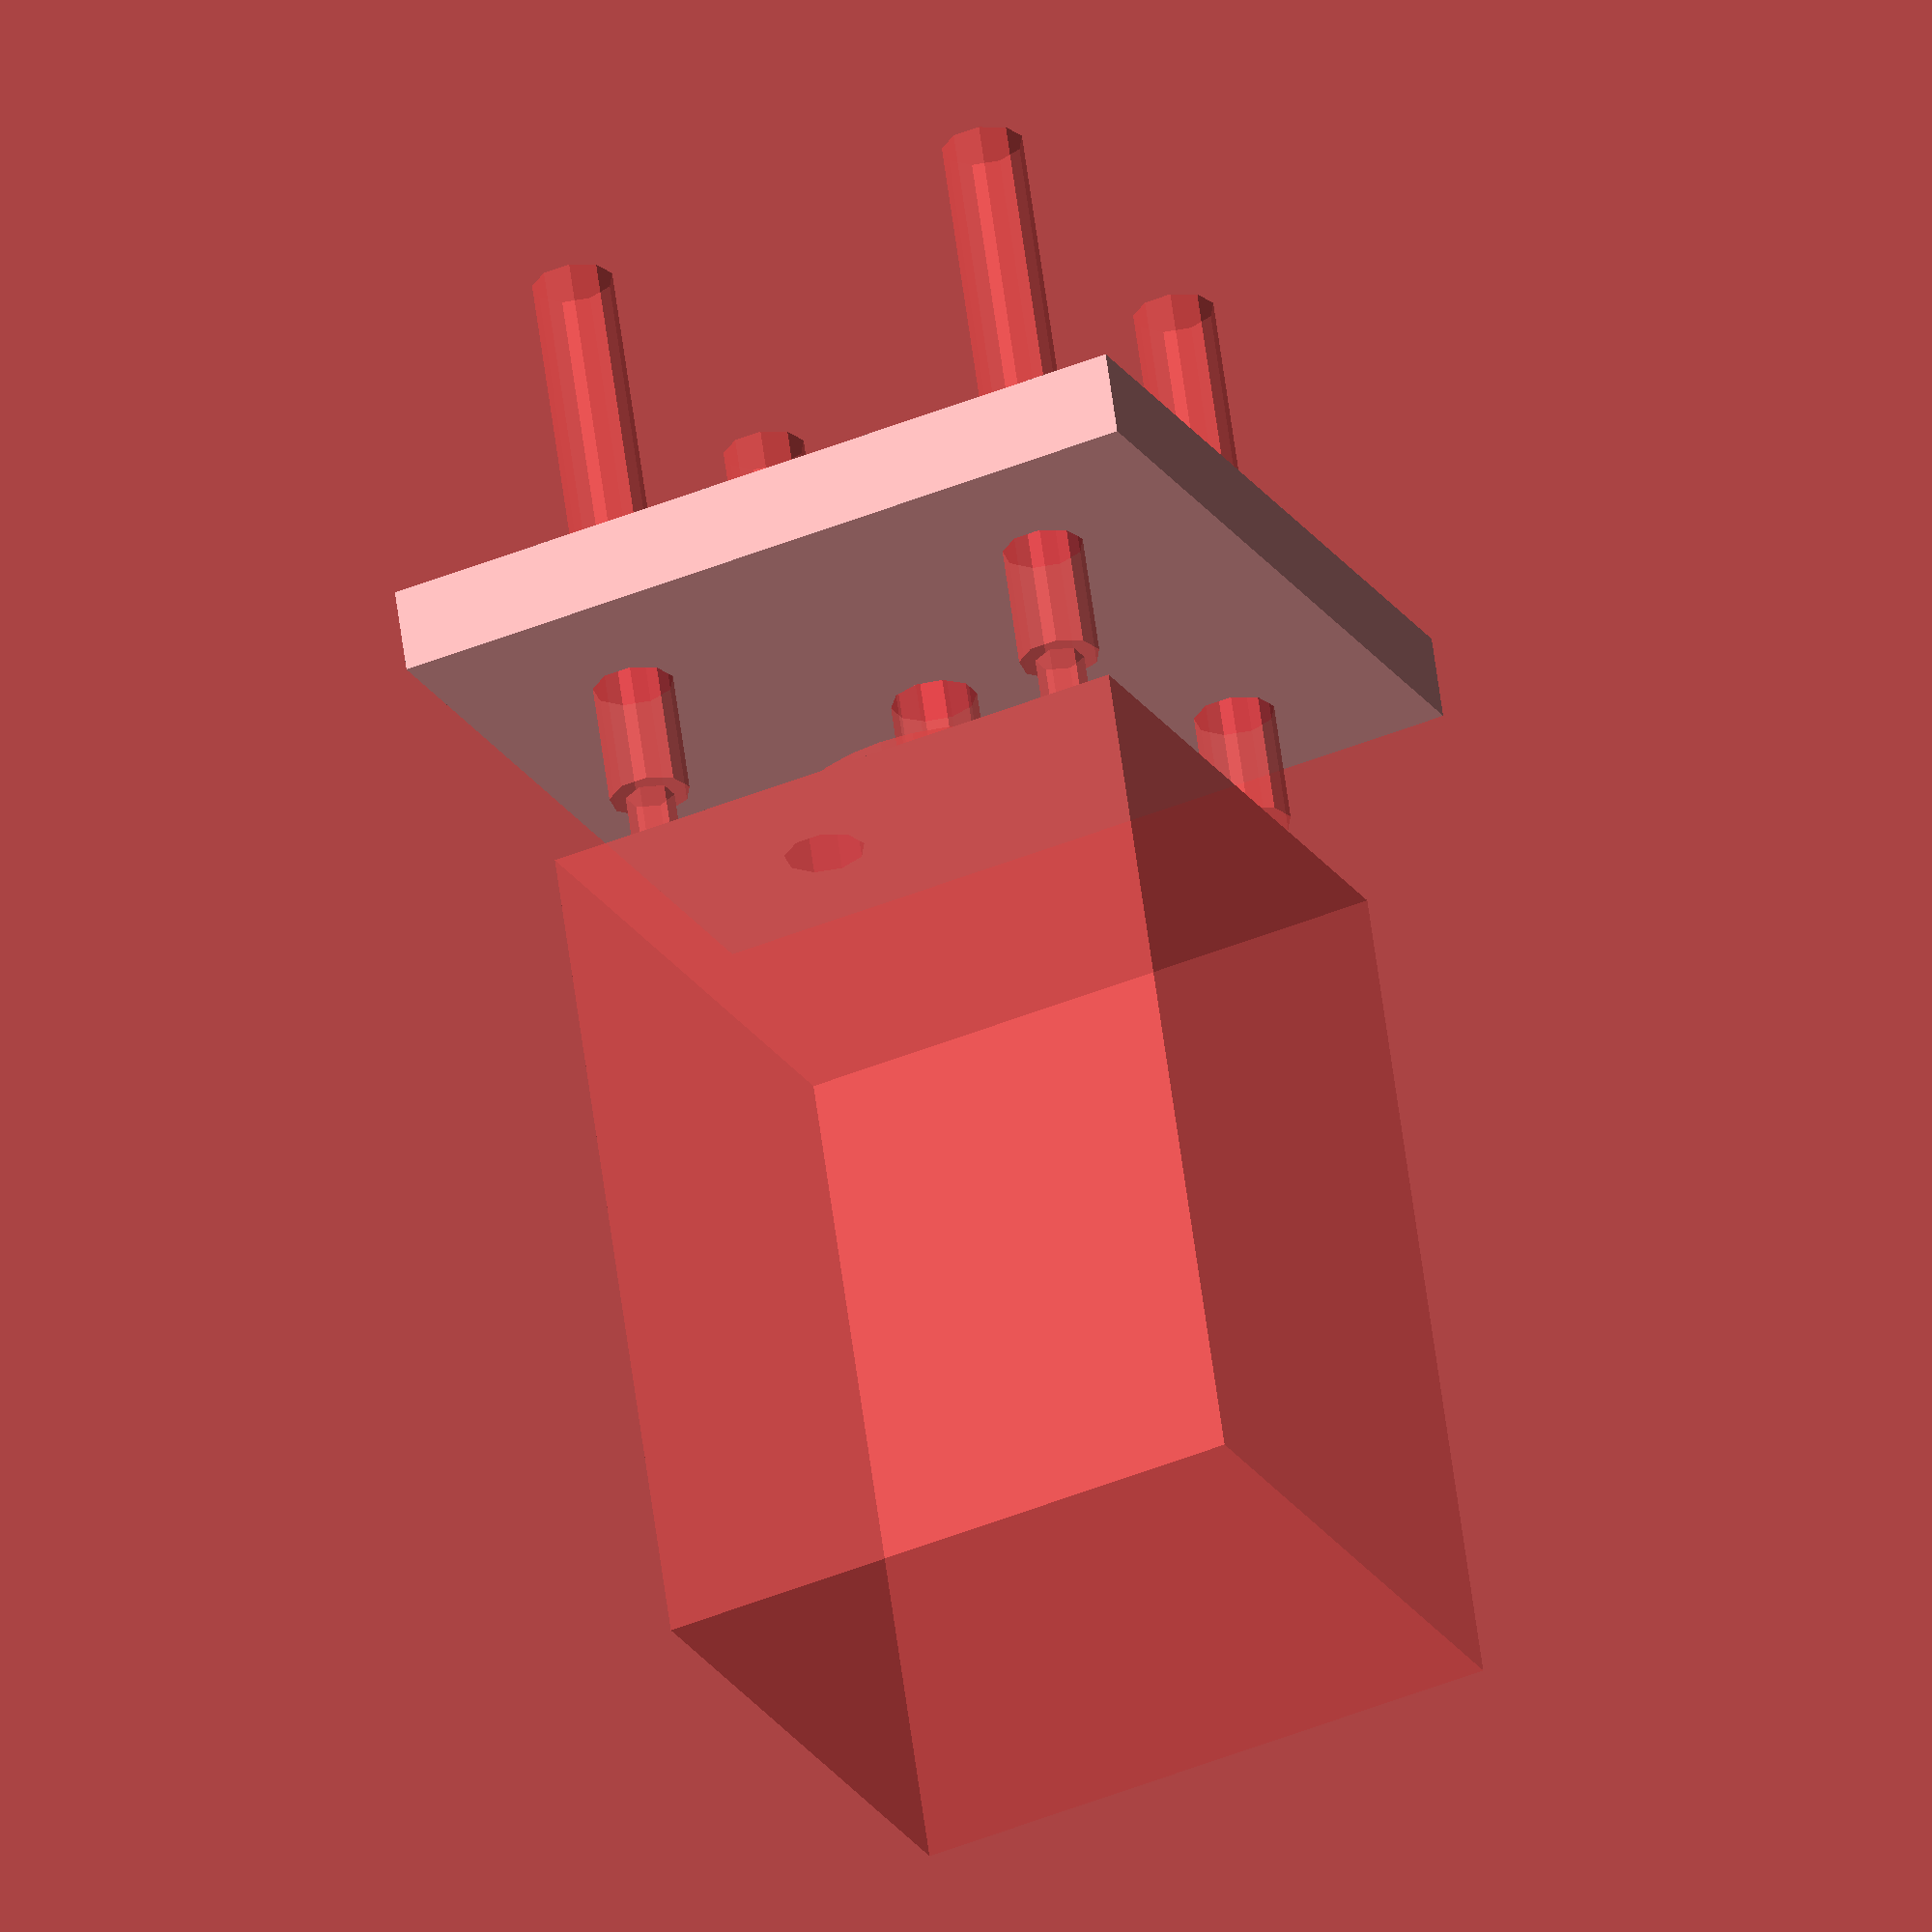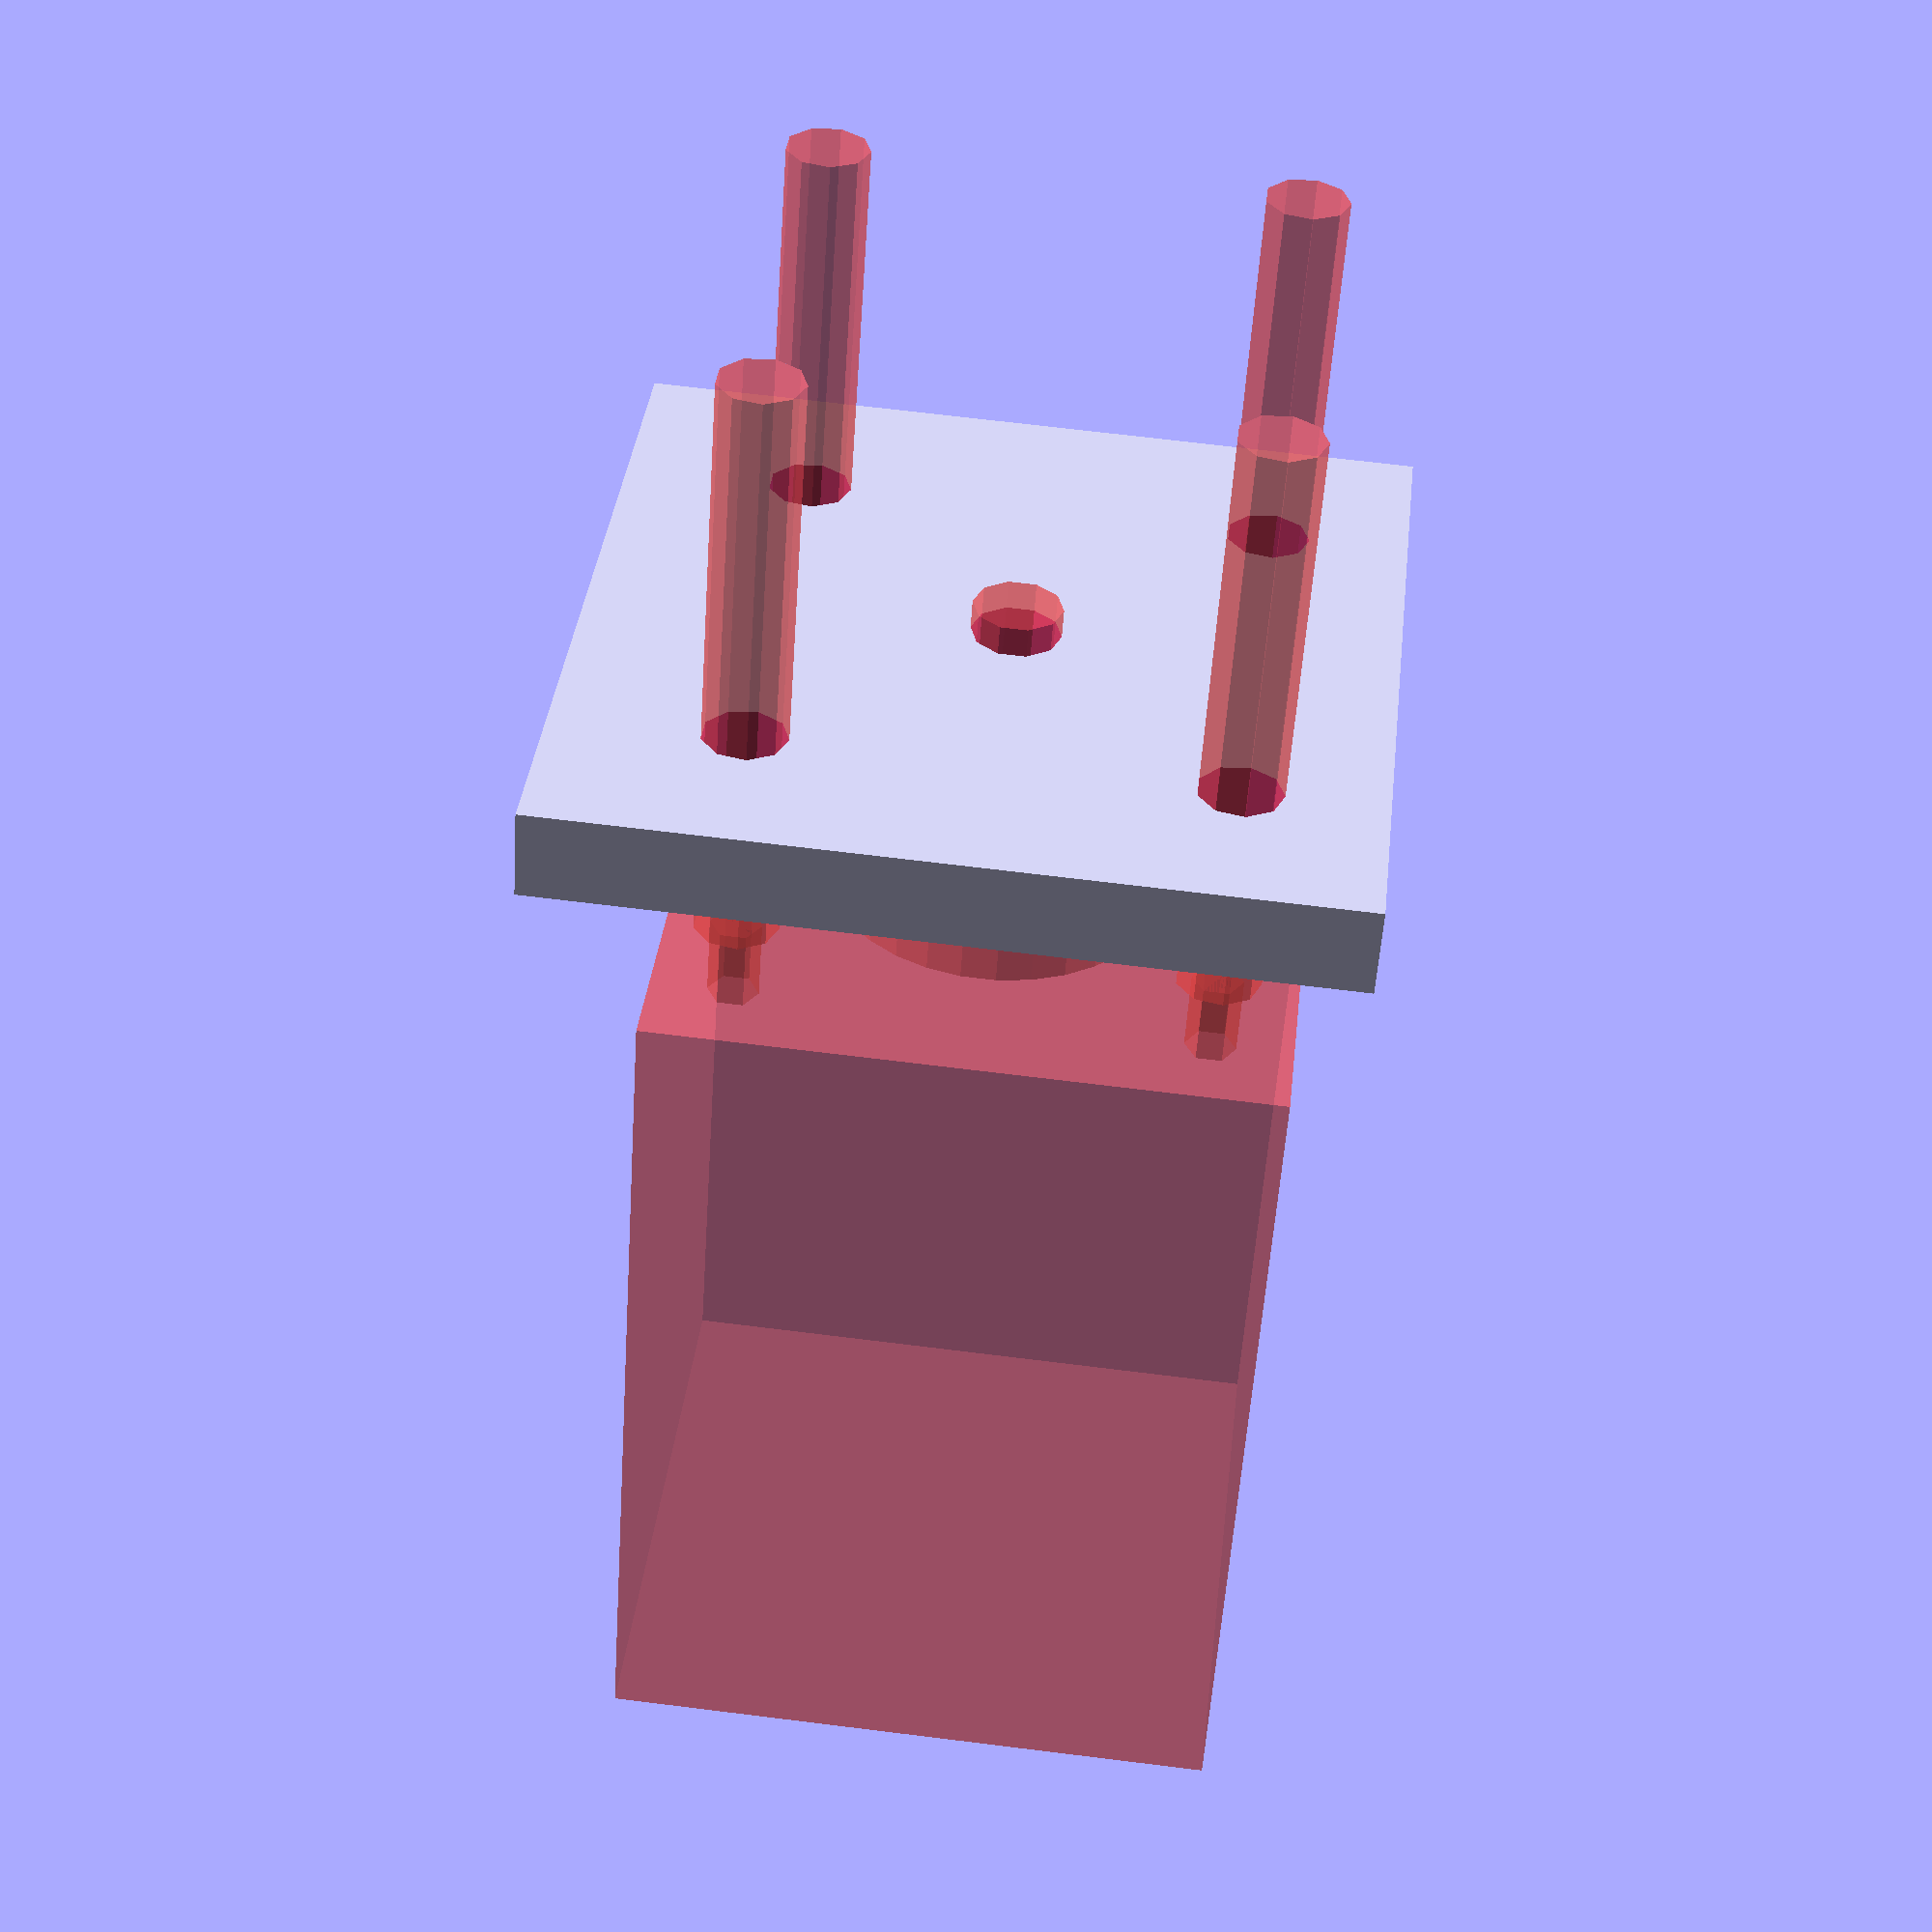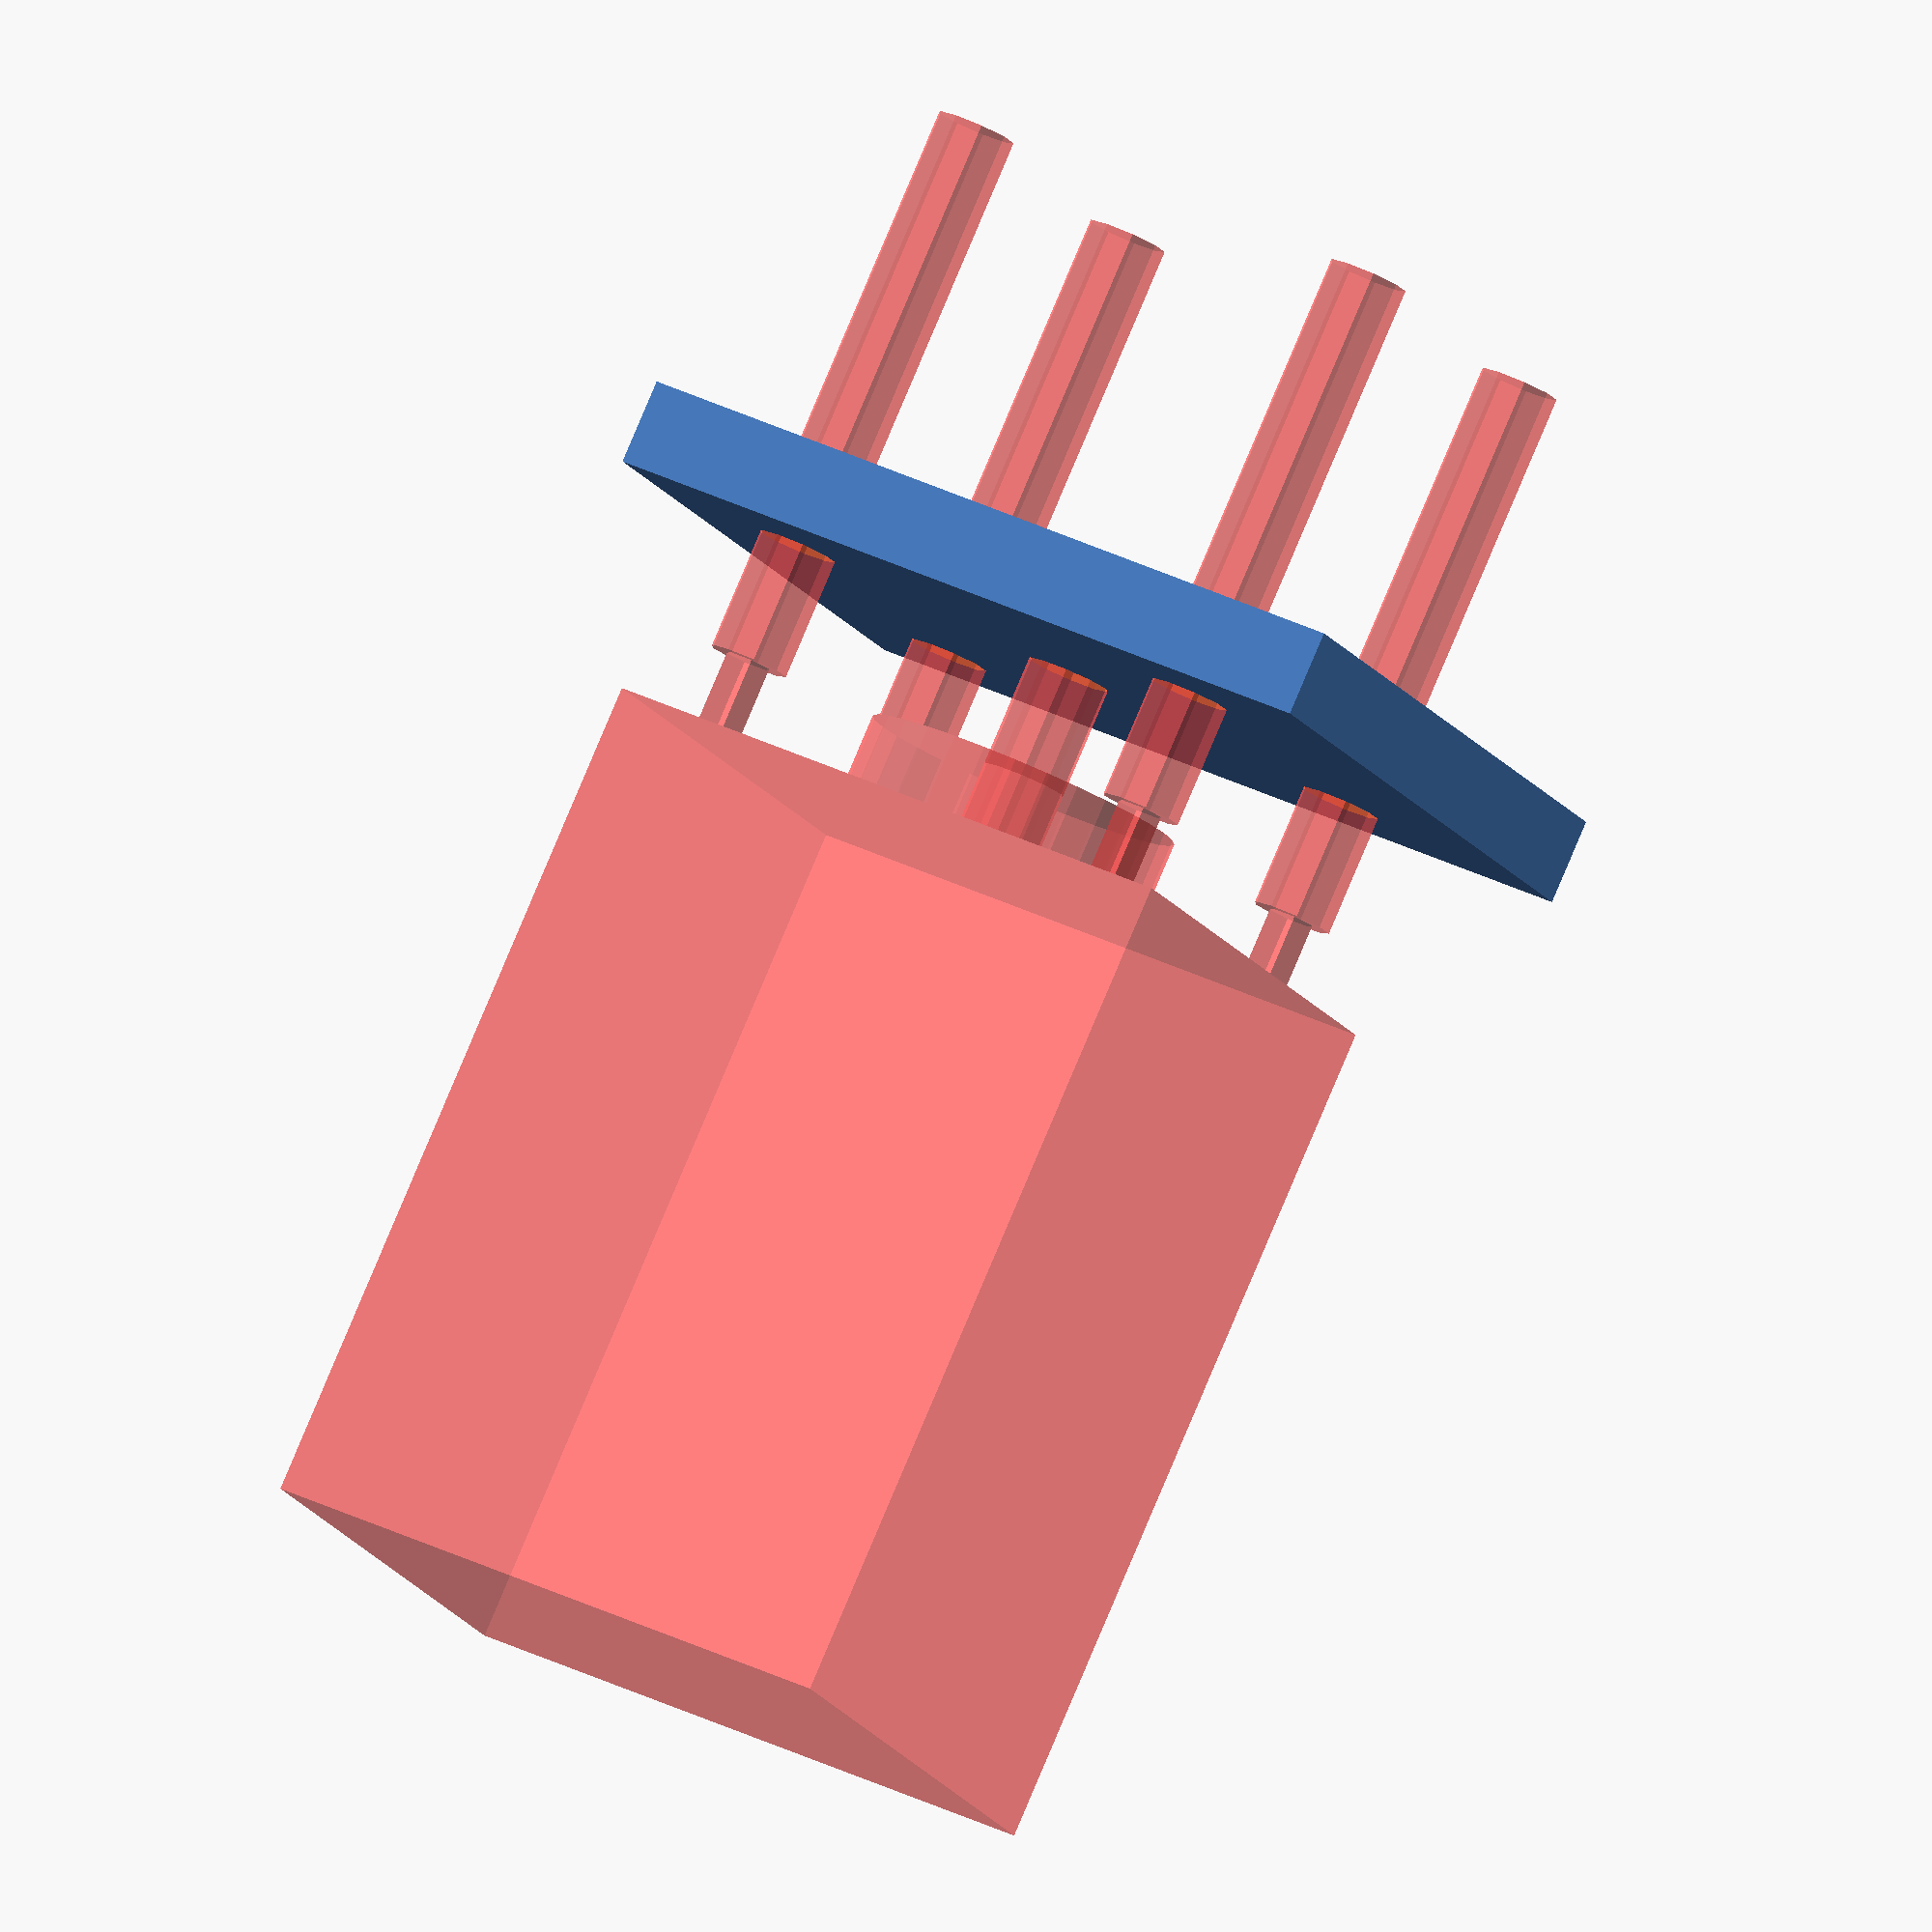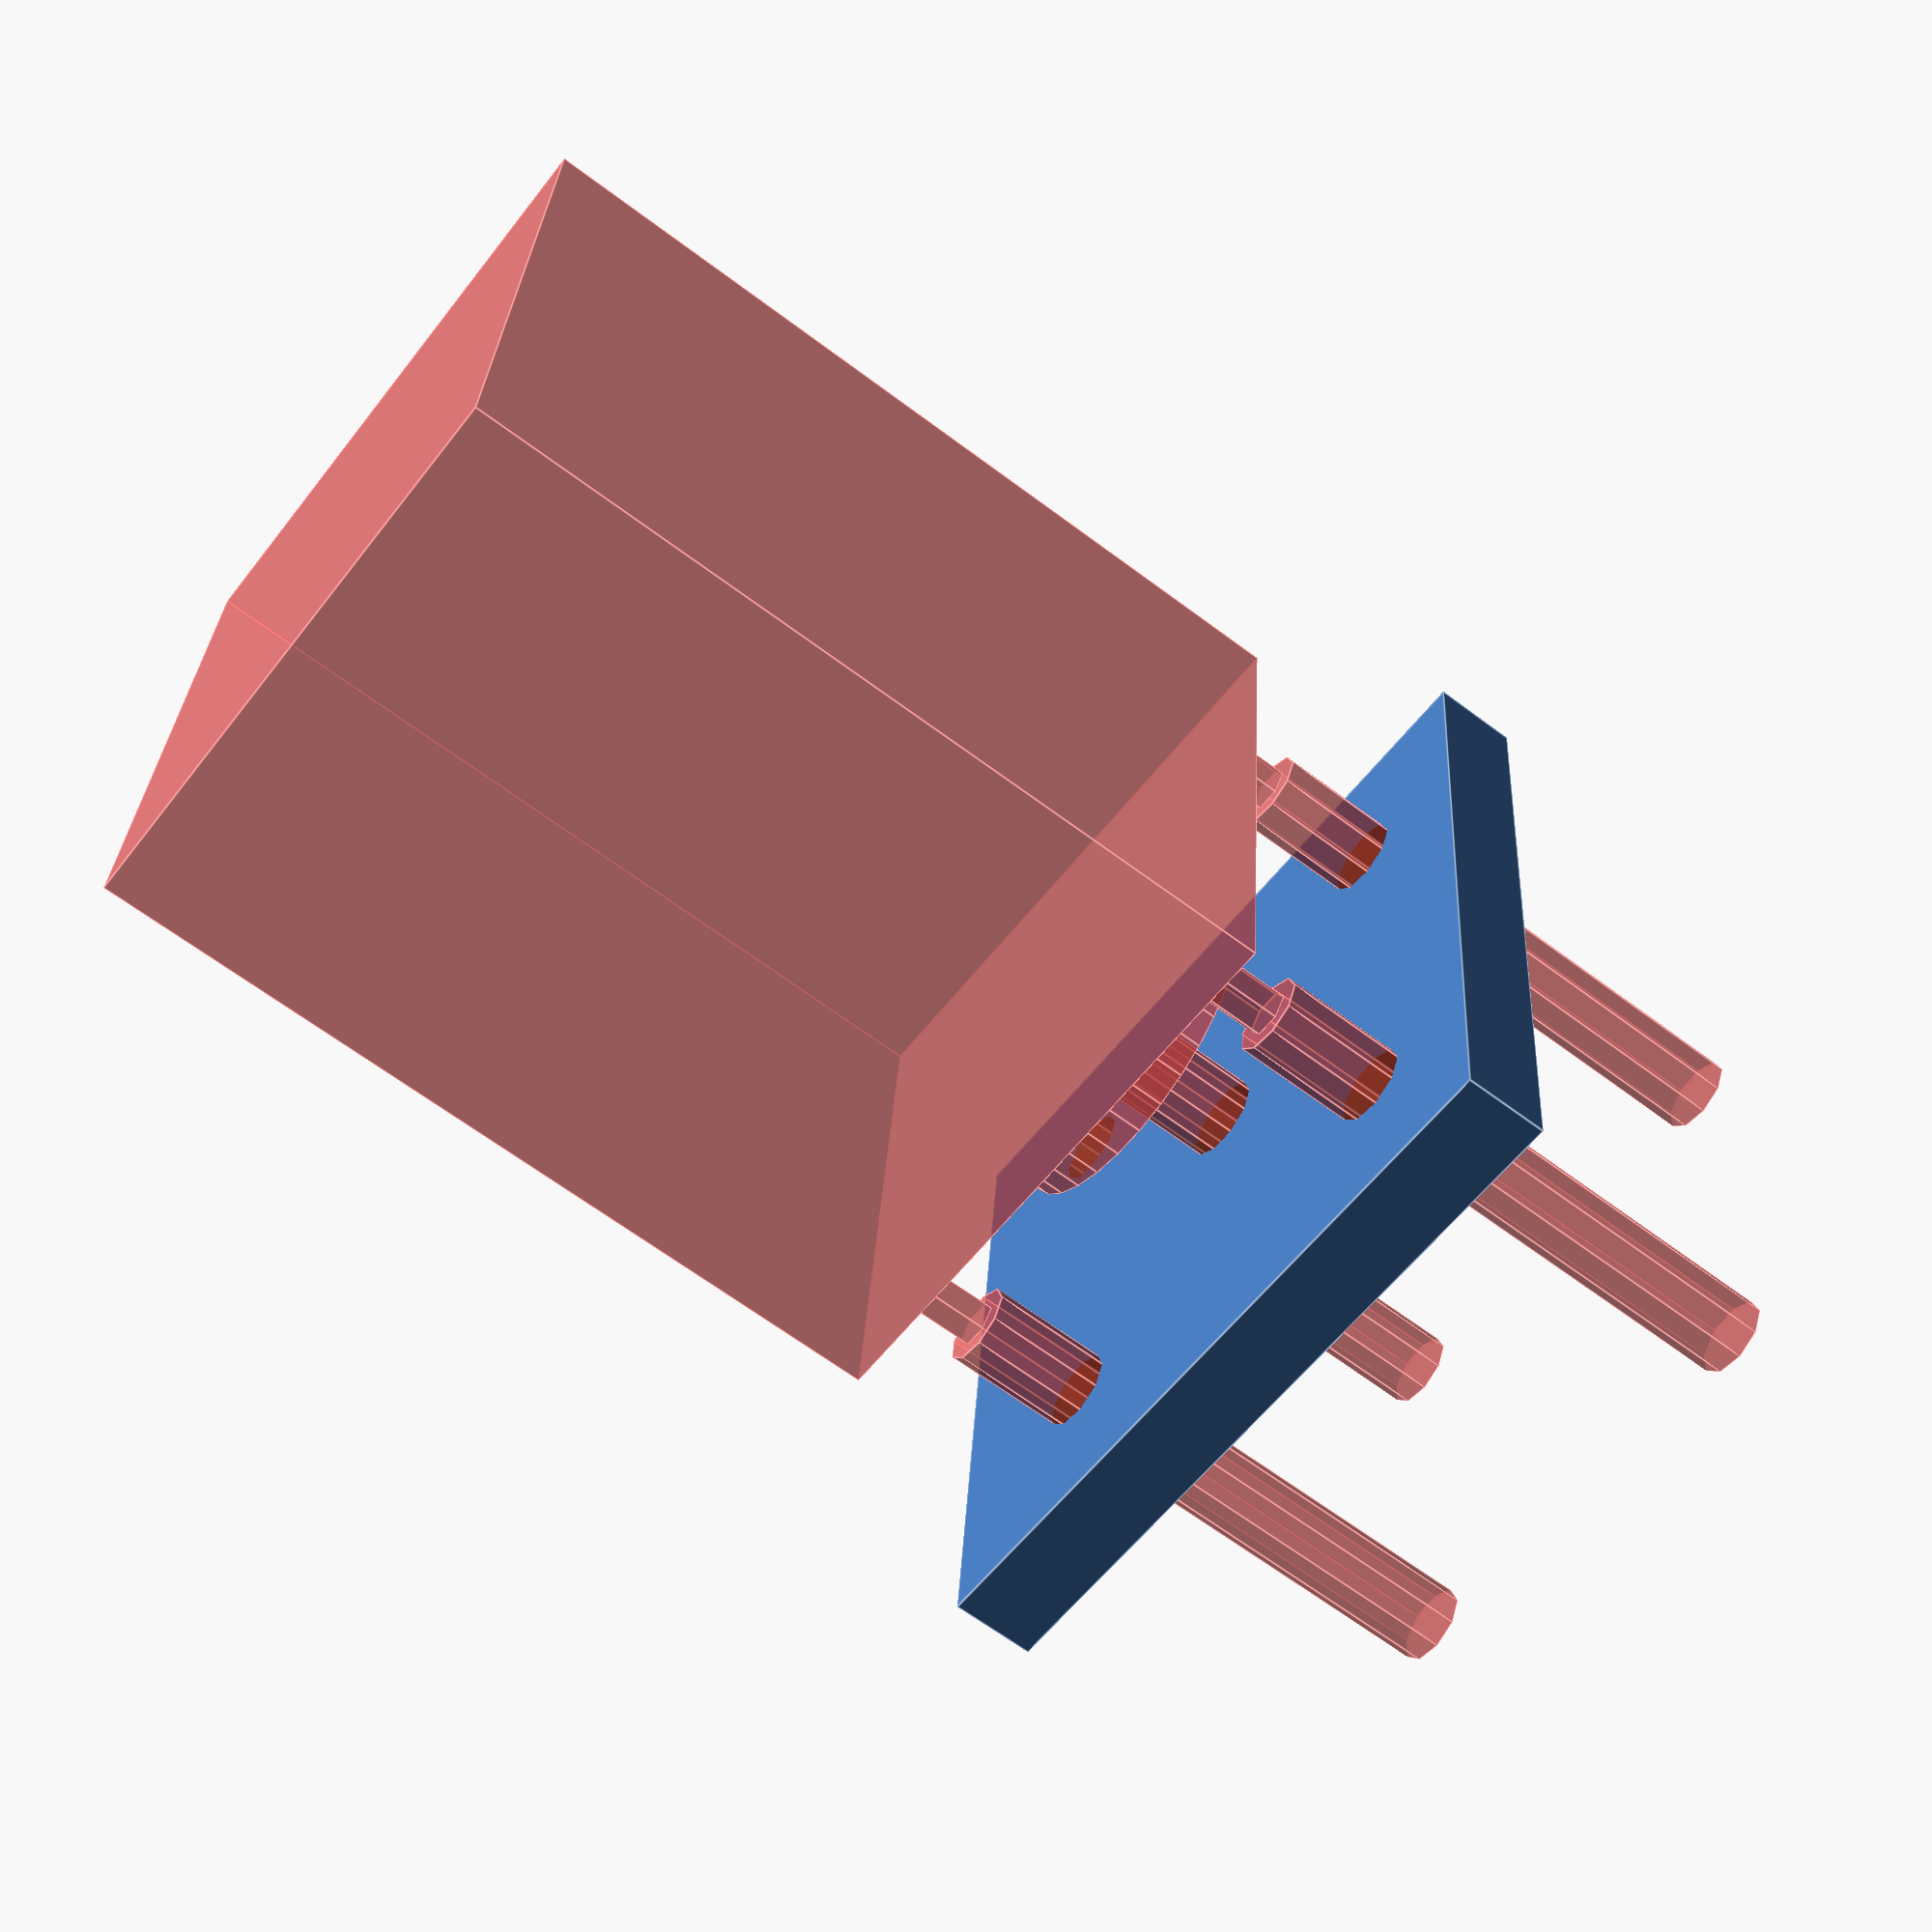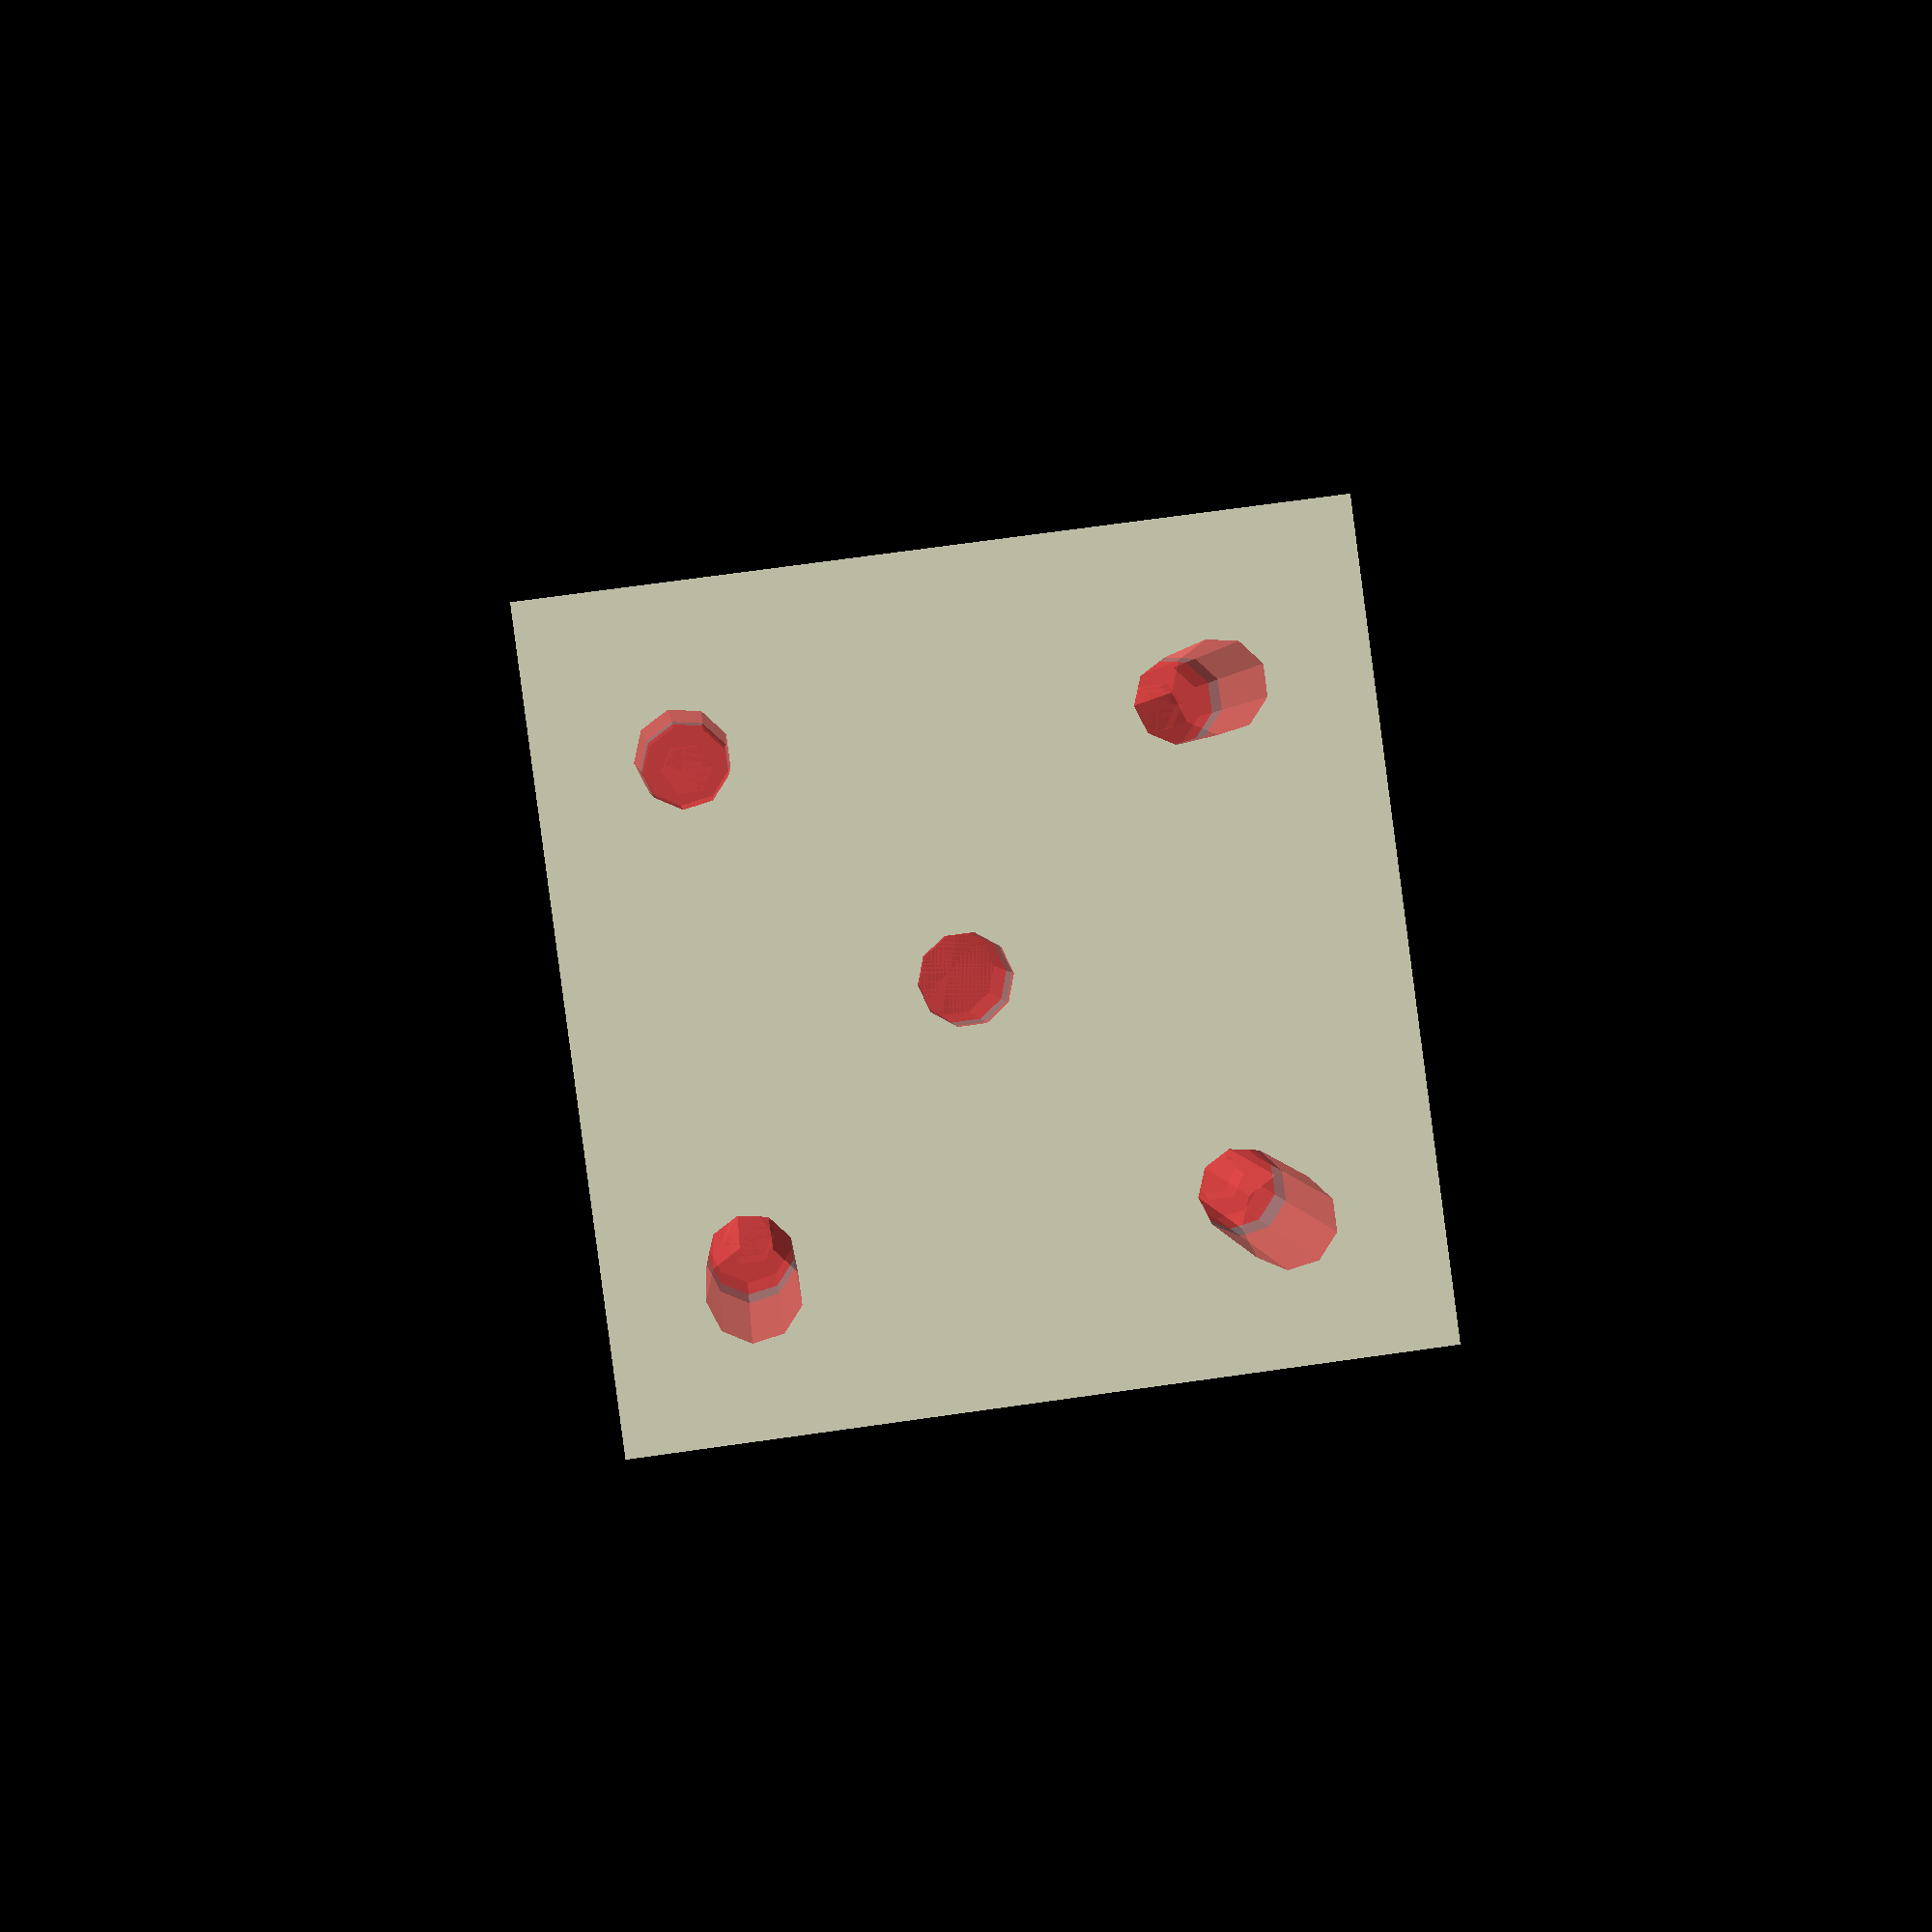
<openscad>
wallThickness = 6;

nema17Width=42.30;
//slotWidth=4.5;
//slotHeight=0.6;

difference(){
	translate([-20,-(nema17Width-40)/2-wallThickness,-1])cube([0+wallThickness,nema17Width+(wallThickness*2),nema17Width+wallThickness+5]);
	#translate([0,-(nema17Width-40)/2,wallThickness])nema17Big();
	translate([-100,0,-40])profile5_40x40(200);
	rotate([0,0,90])translate([-100,-40,-40])profile5_40x40(200);
	translate([10,10,-slotHeight-0.1])m3Screw(2.8,40);
	translate([10,30,-slotHeight-0.1])m3Screw(2.8,40);
	translate([30,10,-slotHeight-0.1])m3Screw(2.8,40);
	translate([30,30,-slotHeight-0.1])m3Screw(2.8,40);
	translate([55,50,56])rotate([90,0,0])cylinder(h=60,r=50);
}

module nema17Big(){
	union(){
		cube([60,nema17Width,nema17Width]);
		translate([0,nema17Width/2,nema17Width/2])rotate([0,-90,0])cylinder(h=22,r=6/2);
		translate([0.1,nema17Width/2,nema17Width/2])rotate([0,-90,0])cylinder(h=0.2+wallThickness,r=22.5/2);
		translate([0.1,5.5,5.5])rotate([0,-90,0])m3Screw(5.5,40);
		translate([0.1,nema17Width-5.5,5.5])rotate([0,-90,0])m3Screw(5.5,40);
		translate([0.1,5.5,nema17Width-5.5])rotate([0,-90,0])m3Screw(5.5,40);
		translate([0.1,nema17Width-5.5,nema17Width-5.5])rotate([0,-90,0])m3Screw(5.5,40);
	}
}

module m3Screw(h=10,headH=3) {
	union() {
		cylinder(h=h,r=1.7);
		translate([0,0,h])cylinder(h=headH,r=5.65/2);
	}
}

module m5Screw(h=10) {
	union() {
		cylinder(h=h,r=2.5);
		translate([0,0,h])cylinder(h=5,r=4.25);
	}
}

//module profile5_20x20(l=100) {
//	difference(){
//		cube([l,20,20]);
//		translate([0,(20/2)-slotWidth/2,0])cube([l,slotWidth,slotHeight]);
//		translate([0,(20/2)-slotWidth/2,20-slotHeight])cube([l,slotWidth,slotHeight]);
//		translate([0,0,(20/2)-(slotWidth/2)])cube([l,slotHeight,slotWidth]);
//		translate([0,20-slotHeight,(20/2)-(slotWidth/2)])cube([l,slotHeight,slotWidth]);
//		
//	}
//	
//}
//
//module profile5_40x40(l=100) {
//	union(){
//		profile5_20x20(l);
//		translate([0,20,0])profile5_20x20(l);
//		translate([0,20,20])profile5_20x20(l);
//		translate([0,0,20])profile5_20x20(l);
//	}
//	
//}
</openscad>
<views>
elev=23.8 azim=98.4 roll=204.8 proj=o view=wireframe
elev=292.0 azim=122.0 roll=277.1 proj=p view=solid
elev=140.7 azim=220.3 roll=59.2 proj=o view=solid
elev=57.8 azim=183.9 roll=322.9 proj=p view=edges
elev=290.1 azim=111.6 roll=81.9 proj=p view=wireframe
</views>
